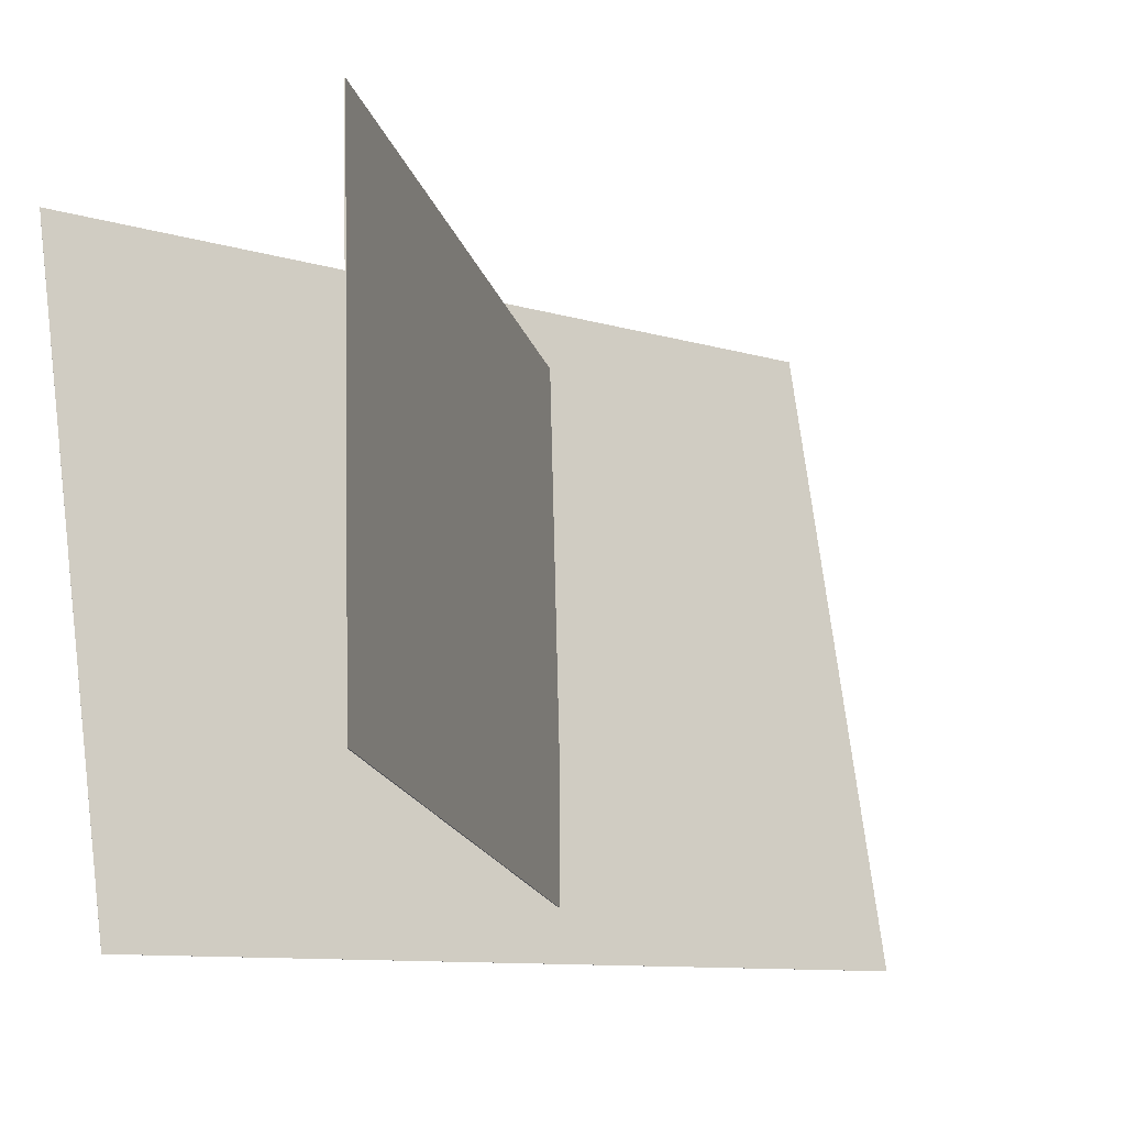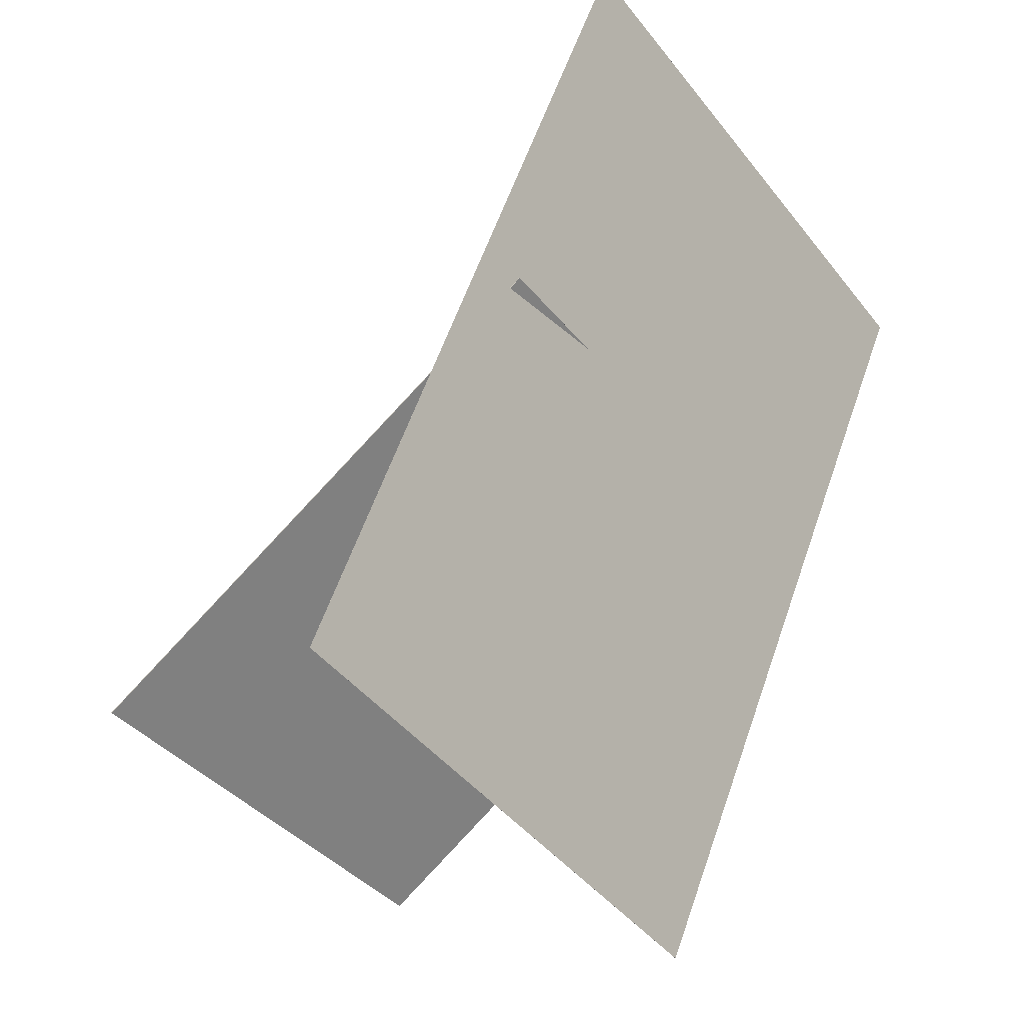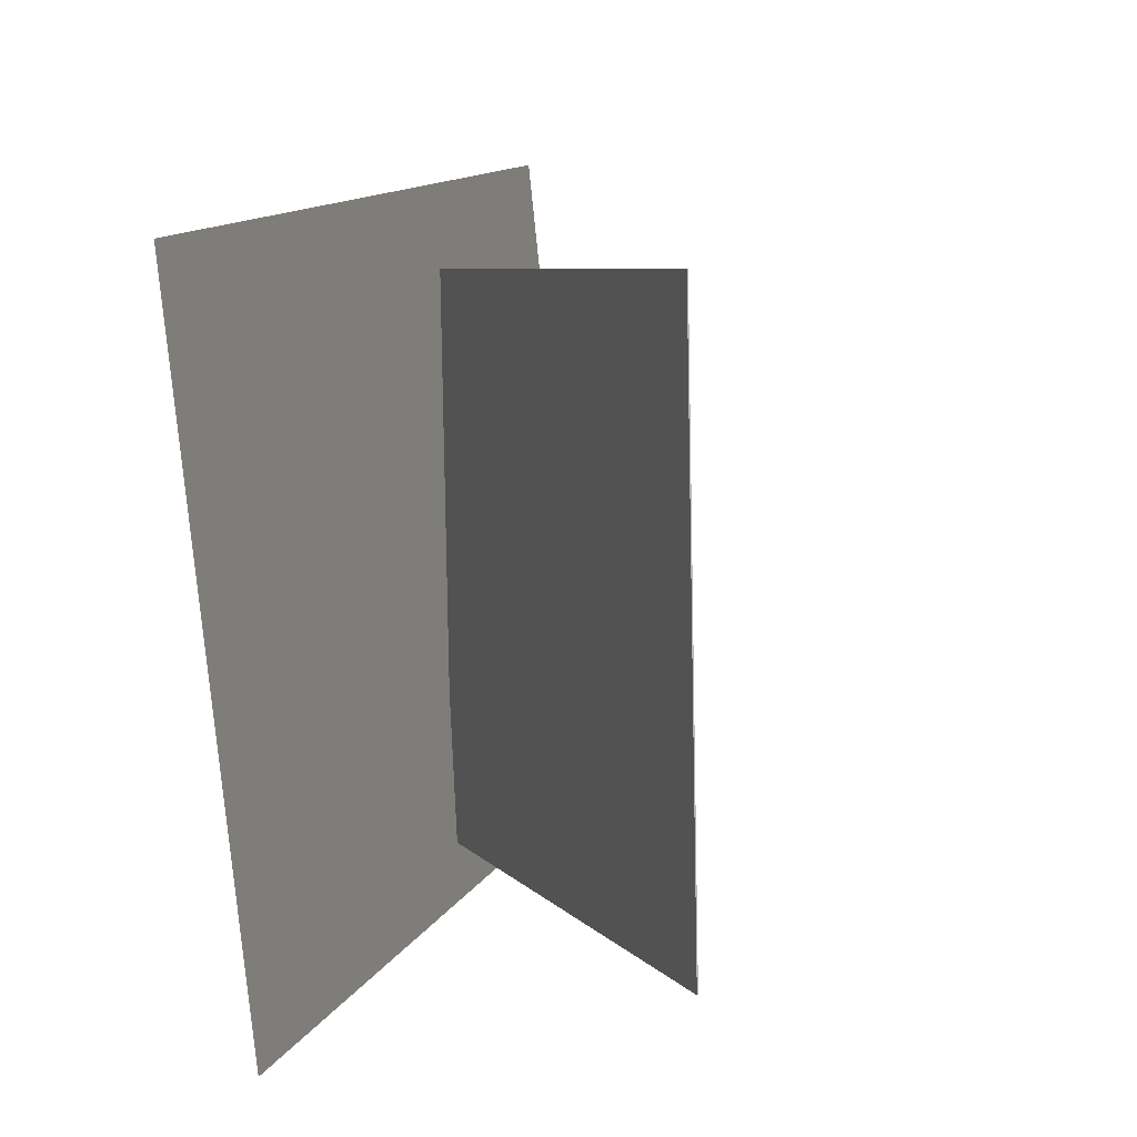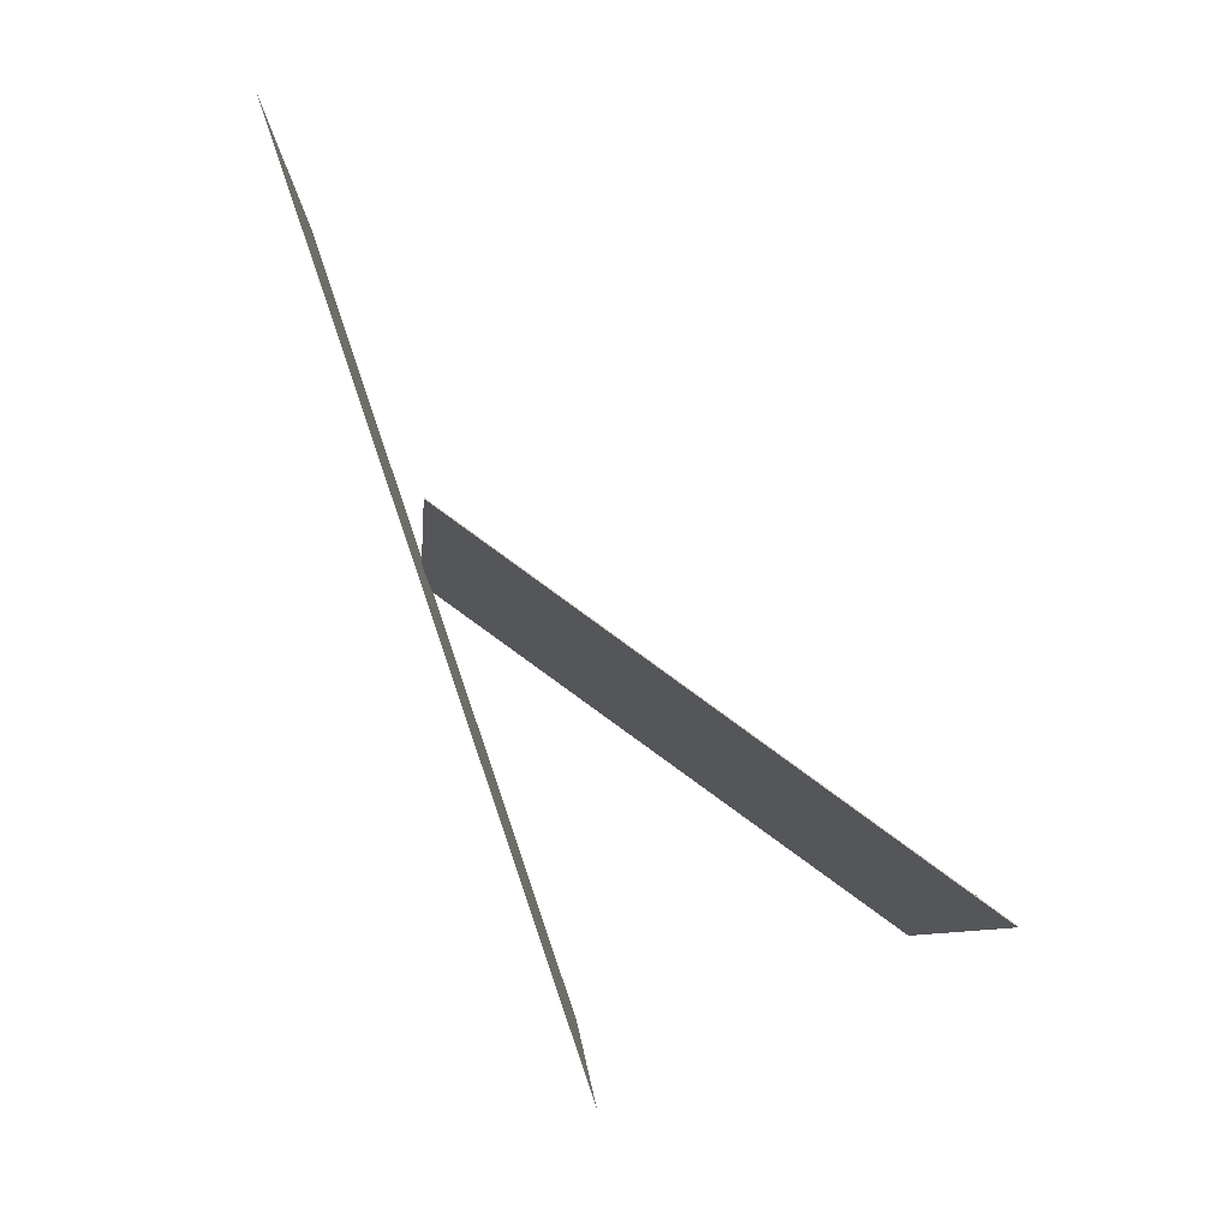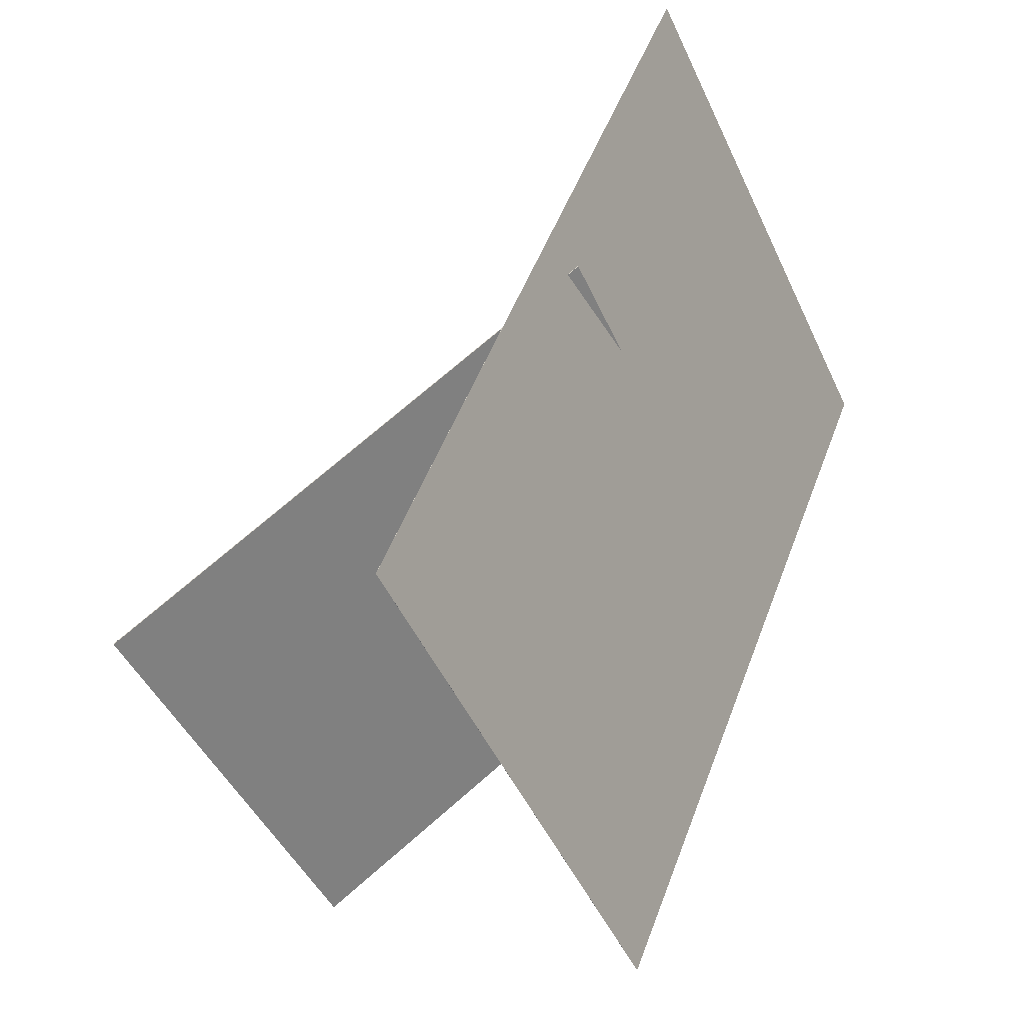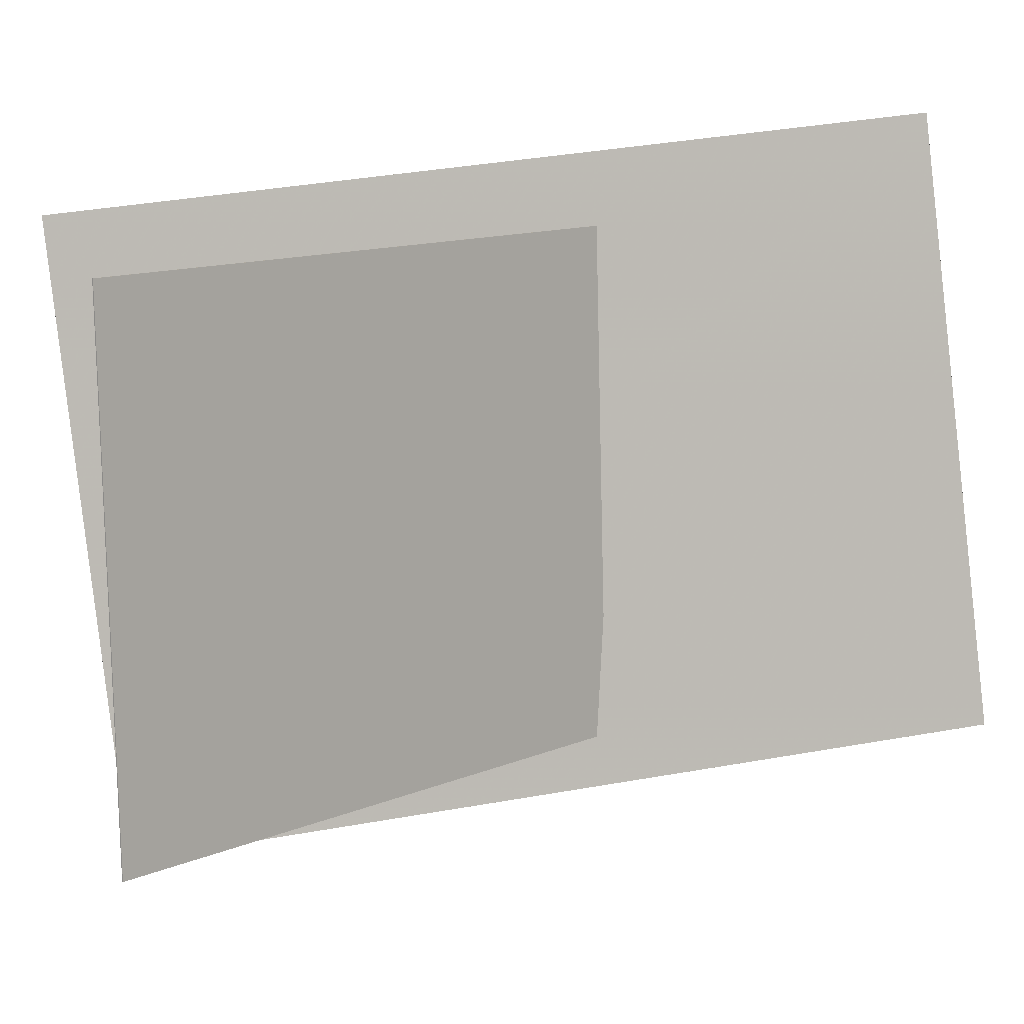
<metadata>
{"format":"obj","ext":"obj","renderer":"f3d","projection":"perspective","resolution":1024,"background":"white","views":[{"elev":-17.8,"azim":68.4,"up":"+Z"},{"elev":-36.1,"azim":-146.5,"up":"+Y"},{"elev":5.0,"azim":36.3,"up":"+Z"},{"elev":-8.9,"azim":-4.6,"up":"+Y"},{"elev":-42.0,"azim":-157.8,"up":"+Y"},{"elev":10.5,"azim":97.4,"up":"+Z"}]}
</metadata>
<code>
v -0.01097 -0.3759 -0.3753
v -0.03624 -0.4536 0.2648
v -0.01104 -0.3759 -0.3753
v -0.03631 -0.4536 0.2648
v -0.3079 0.4749 -0.2838
v -0.3331 0.3972 0.3563
v -0.308 0.4749 -0.2838
v -0.3332 0.3972 0.3563
f 1.0 7.0 5.0
f 1.0 3.0 7.0
f 1.0 4.0 3.0
f 1.0 2.0 4.0
f 3.0 8.0 7.0
f 3.0 4.0 8.0
f 5.0 7.0 8.0
f 5.0 8.0 6.0
f 1.0 5.0 6.0
f 1.0 6.0 2.0
f 2.0 6.0 8.0
f 2.0 8.0 4.0
v 0.3344 -0.2864 -0.2811
v 0.3319 -0.2989 0.2418
v -0.1846 0.08329 -0.2747
v -0.1871 0.07075 0.2482
v 0.335 -0.2856 -0.2811
v 0.3325 -0.2981 0.2418
v -0.1841 0.08409 -0.2747
v -0.1865 0.07156 0.2482
f 9.0 15.0 13.0
f 9.0 11.0 15.0
f 9.0 12.0 11.0
f 9.0 10.0 12.0
f 11.0 16.0 15.0
f 11.0 12.0 16.0
f 13.0 15.0 16.0
f 13.0 16.0 14.0
f 9.0 13.0 14.0
f 9.0 14.0 10.0
f 10.0 14.0 16.0
f 10.0 16.0 12.0

</code>
